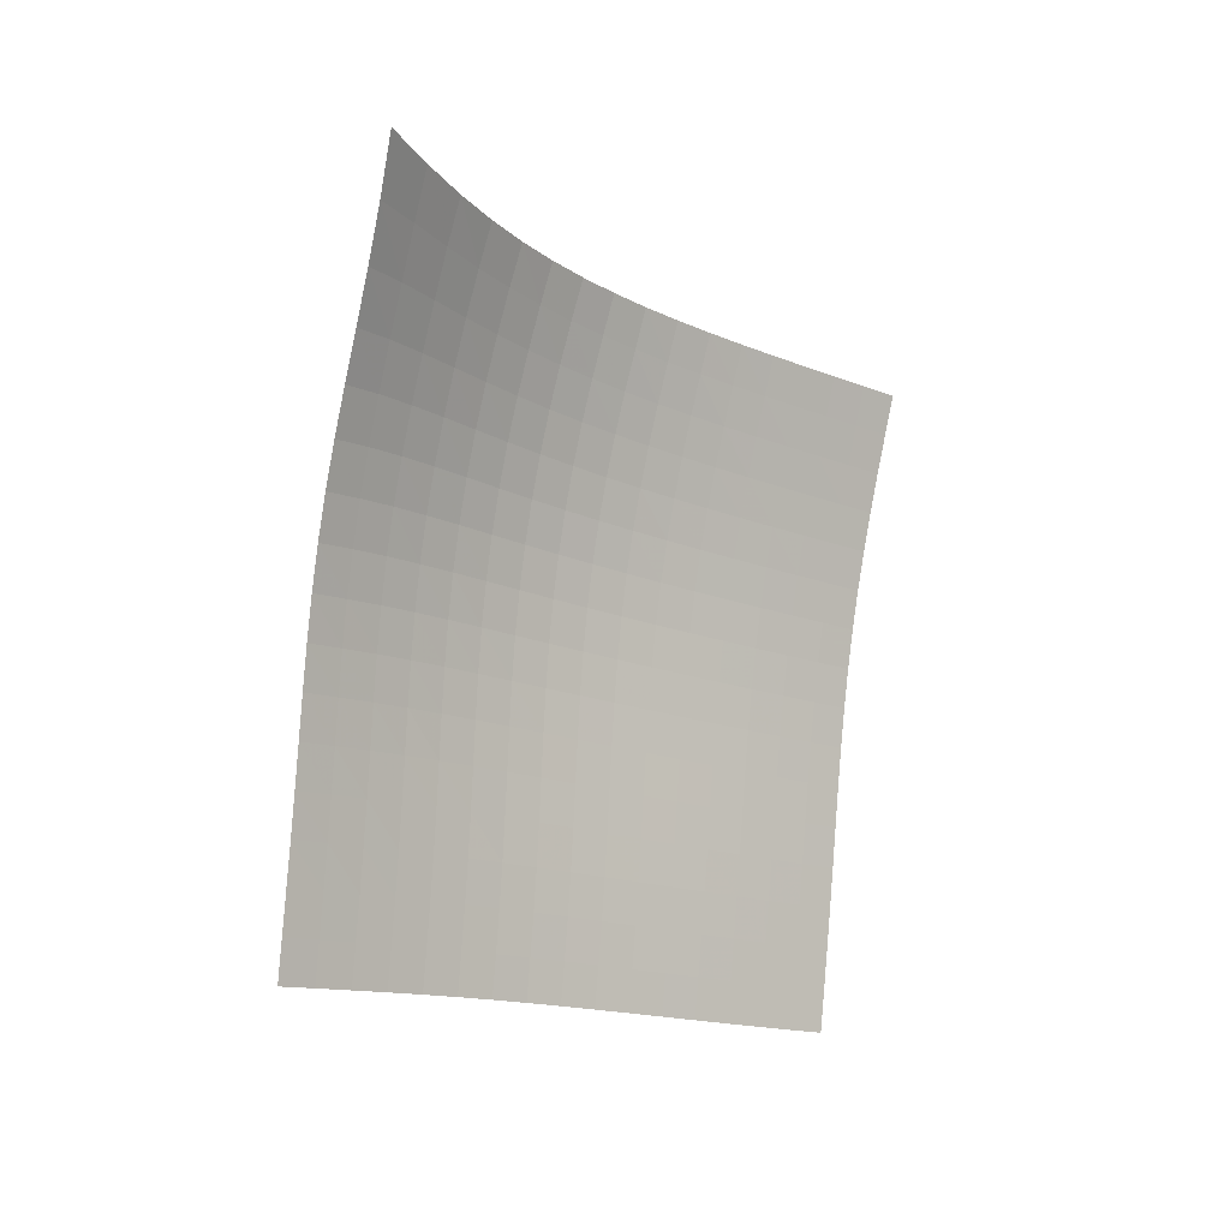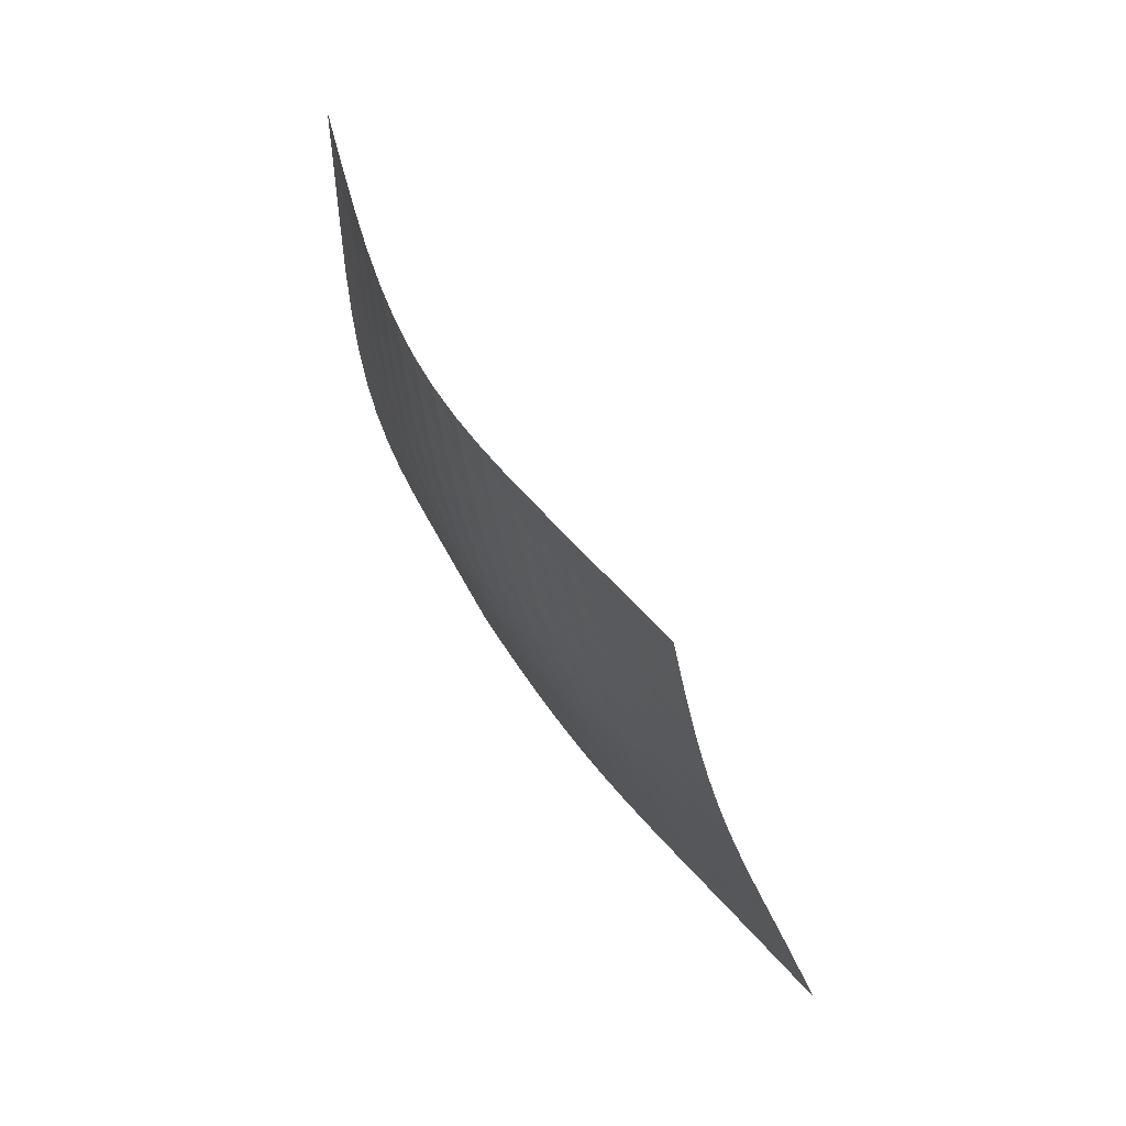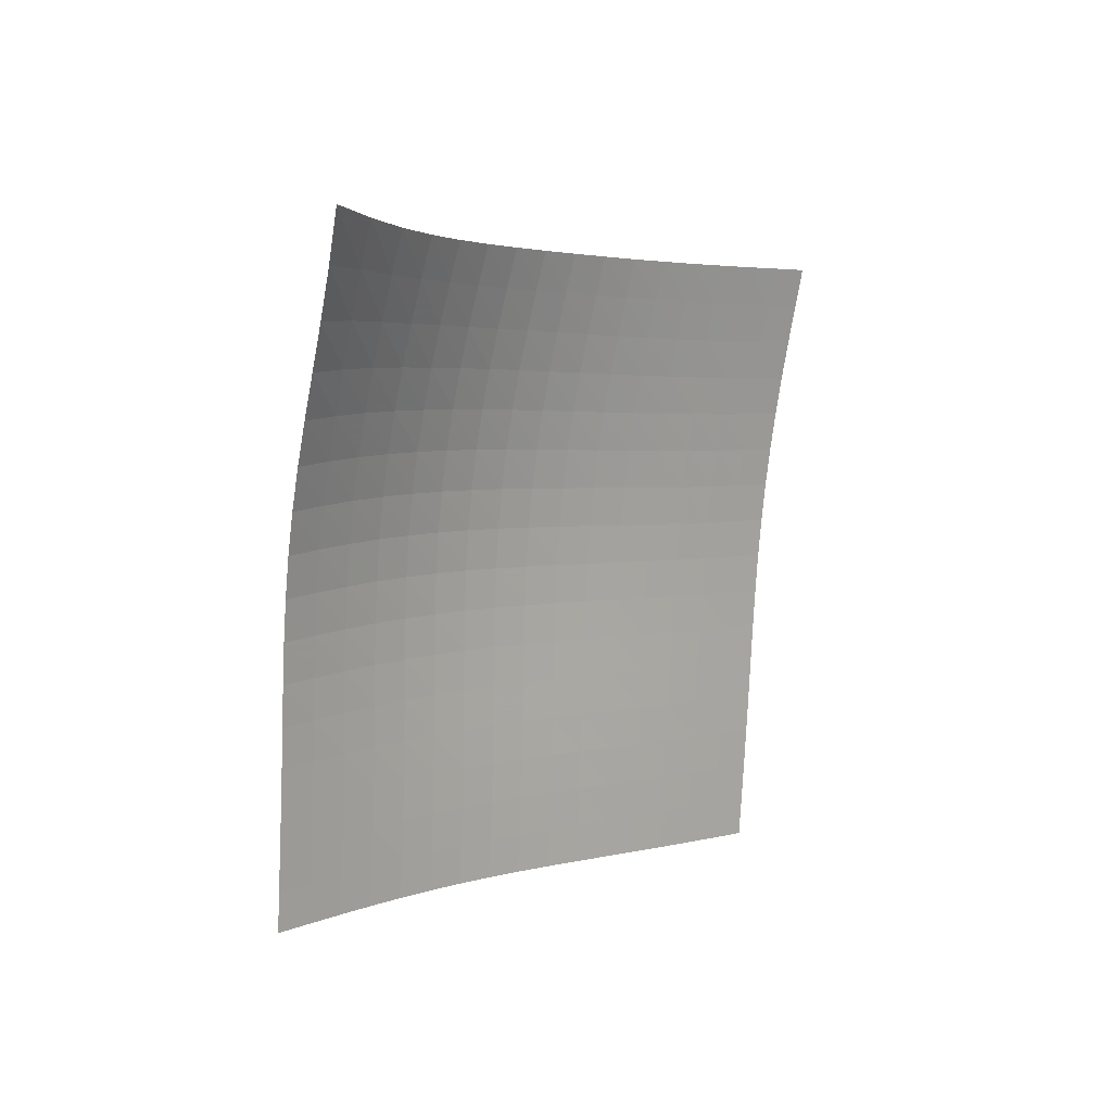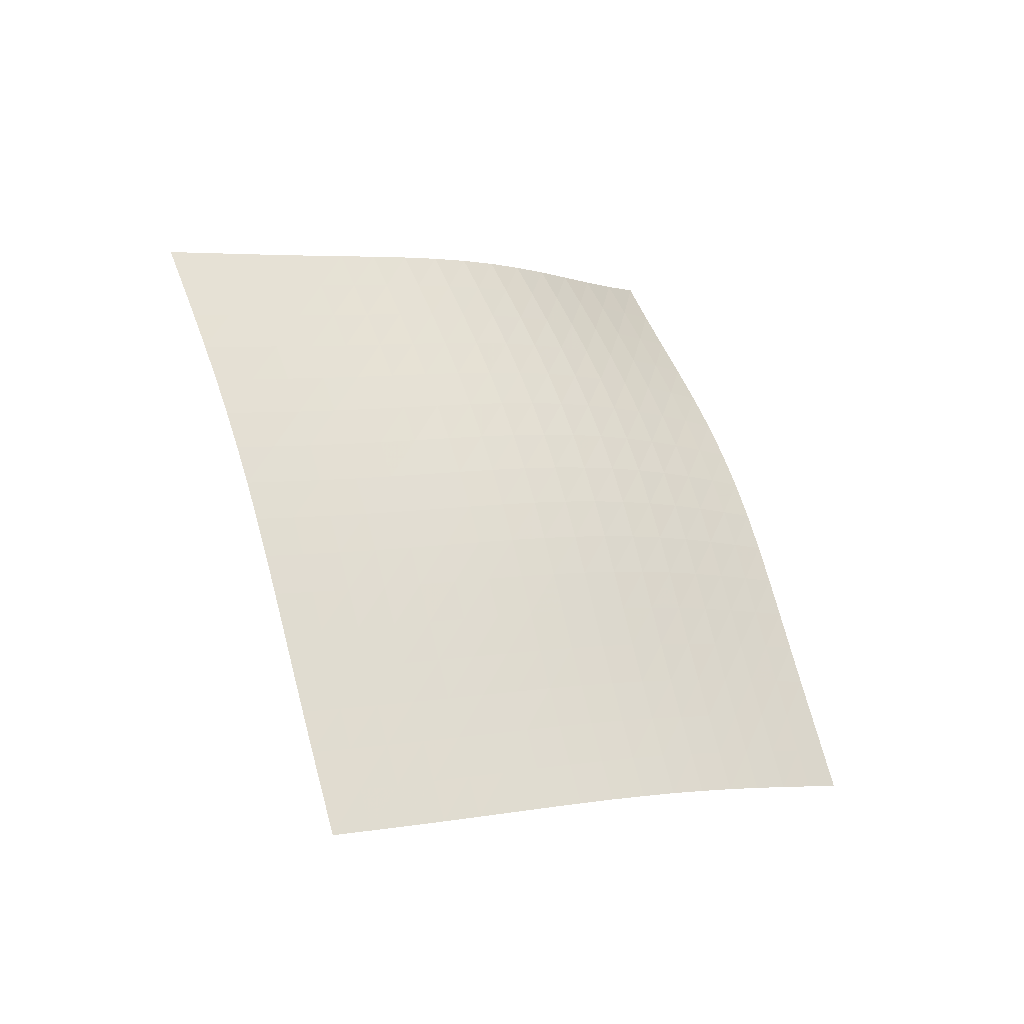
<metadata>
{"format":"obj","ext":"obj","renderer":"f3d","projection":"perspective","resolution":1024,"background":"white","views":[{"elev":47.8,"azim":-96.9,"up":"+Y"},{"elev":-0.2,"azim":-146.3,"up":"+Y"},{"elev":66.1,"azim":-99.0,"up":"+Y"},{"elev":-76.2,"azim":95.3,"up":"+Y"}]}
</metadata>
<code>
v -6.501 -0.01093 6.501
v -3.355 -10.06 16.24
v -16.24 -10.06 3.355
v -13.44 -17.5 13.44
v -15.58 -9.595 3.495
v -14.93 -9.126 3.635
v -14.28 -8.654 3.776
v -13.62 -8.178 3.913
v -12.96 -7.695 4.048
v -12.31 -7.203 4.184
v -11.66 -6.693 4.327
v -11.02 -6.157 4.484
v -10.4 -5.588 4.663
v -9.809 -4.978 4.867
v -9.235 -4.322 5.098
v -8.682 -3.614 5.354
v -8.143 -2.844 5.631
v -7.607 -1.996 5.921
v -7.063 -1.052 6.214
v -6.214 -1.052 7.063
v -5.921 -1.996 7.607
v -5.631 -2.844 8.143
v -5.354 -3.614 8.682
v -5.098 -4.322 9.235
v -4.867 -4.978 9.809
v -4.663 -5.588 10.4
v -4.484 -6.157 11.02
v -4.327 -6.693 11.66
v -4.184 -7.203 12.31
v -4.048 -7.695 12.96
v -3.913 -8.178 13.62
v -3.776 -8.654 14.28
v -3.635 -9.126 14.93
v -3.495 -9.595 15.58
v -3.948 -10.56 16
v -4.542 -11.06 15.77
v -5.138 -11.55 15.55
v -5.739 -12.03 15.34
v -6.346 -12.51 15.14
v -6.961 -12.98 14.95
v -7.584 -13.44 14.78
v -8.216 -13.9 14.61
v -8.857 -14.35 14.46
v -9.503 -14.8 14.32
v -10.15 -15.25 14.17
v -10.81 -15.7 14.03
v -11.46 -16.15 13.89
v -12.12 -16.6 13.74
v -12.78 -17.05 13.59
v -13.59 -17.05 12.78
v -13.74 -16.6 12.12
v -13.89 -16.15 11.46
v -14.03 -15.7 10.81
v -14.17 -15.25 10.15
v -14.32 -14.8 9.503
v -14.46 -14.35 8.857
v -14.61 -13.9 8.216
v -14.78 -13.44 7.584
v -14.95 -12.98 6.961
v -15.14 -12.51 6.346
v -15.34 -12.03 5.739
v -15.55 -11.55 5.138
v -15.77 -11.06 4.542
v -16 -10.56 3.948
v -6.76 -1.844 6.76
v -7.3 -2.663 6.466
v -7.838 -3.442 6.18
v -8.383 -4.175 5.908
v -8.943 -4.861 5.657
v -9.523 -5.505 5.43
v -10.13 -6.107 5.229
v -10.75 -6.672 5.055
v -11.4 -7.205 4.901
v -12.05 -7.713 4.763
v -12.71 -8.203 4.631
v -13.38 -8.682 4.5
v -14.04 -9.156 4.366
v -14.69 -9.627 4.227
v -15.35 -10.1 4.088
v -6.466 -2.663 7.3
v -7.005 -3.372 7.005
v -7.546 -4.08 6.723
v -8.095 -4.767 6.457
v -8.66 -5.424 6.211
v -9.246 -6.048 5.99
v -9.856 -6.638 5.795
v -10.49 -7.195 5.624
v -11.14 -7.722 5.475
v -11.8 -8.224 5.341
v -12.47 -8.71 5.213
v -13.13 -9.186 5.086
v -13.8 -9.657 4.956
v -14.46 -10.13 4.82
v -15.12 -10.59 4.681
v -6.18 -3.442 7.838
v -6.723 -4.08 7.546
v -7.268 -4.731 7.268
v -7.822 -5.375 7.008
v -8.393 -6.002 6.769
v -8.985 -6.604 6.553
v -9.6 -7.178 6.364
v -10.24 -7.723 6.198
v -10.89 -8.241 6.053
v -11.56 -8.737 5.923
v -12.23 -9.217 5.8
v -12.9 -9.688 5.676
v -13.57 -10.16 5.549
v -14.23 -10.62 5.415
v -14.89 -11.09 5.277
v -5.908 -4.175 8.383
v -6.457 -4.767 8.095
v -7.008 -5.375 7.822
v -7.568 -5.985 7.568
v -8.145 -6.583 7.335
v -8.742 -7.164 7.126
v -9.362 -7.72 6.942
v -10 -8.252 6.781
v -10.66 -8.76 6.64
v -11.33 -9.247 6.513
v -12.01 -9.721 6.393
v -12.68 -10.19 6.273
v -13.35 -10.65 6.148
v -14.02 -11.11 6.016
v -14.68 -11.57 5.879
v -5.657 -4.861 8.943
v -6.211 -5.424 8.66
v -6.769 -6.002 8.393
v -7.335 -6.583 8.145
v -7.918 -7.158 7.918
v -8.52 -7.718 7.714
v -9.144 -8.259 7.534
v -9.787 -8.777 7.376
v -10.45 -9.274 7.239
v -11.12 -9.753 7.114
v -11.8 -10.22 6.996
v -12.47 -10.68 6.878
v -13.15 -11.14 6.754
v -13.82 -11.59 6.624
v -14.48 -12.05 6.487
v -5.43 -5.505 9.523
v -5.99 -6.048 9.246
v -6.553 -6.604 8.985
v -7.126 -7.164 8.742
v -7.714 -7.718 8.52
v -8.32 -8.261 8.32
v -8.947 -8.786 8.143
v -9.593 -9.292 7.989
v -10.25 -9.779 7.852
v -10.93 -10.25 7.729
v -11.6 -10.71 7.611
v -12.28 -11.16 7.494
v -12.96 -11.62 7.371
v -13.63 -12.07 7.24
v -14.29 -12.53 7.103
v -5.229 -6.107 10.13
v -5.795 -6.638 9.856
v -6.364 -7.178 9.6
v -6.942 -7.72 9.362
v -7.534 -8.259 9.144
v -8.143 -8.786 8.947
v -8.772 -9.299 8.772
v -9.419 -9.794 8.618
v -10.08 -10.27 8.482
v -10.75 -10.74 8.357
v -11.43 -11.19 8.239
v -12.11 -11.64 8.121
v -12.78 -12.09 7.998
v -13.45 -12.54 7.867
v -14.12 -12.99 7.728
v -5.055 -6.672 10.75
v -5.624 -7.195 10.49
v -6.198 -7.723 10.24
v -6.781 -8.252 10
v -7.376 -8.777 9.787
v -7.989 -9.292 9.593
v -8.618 -9.794 9.419
v -9.264 -10.28 9.264
v -9.925 -10.75 9.127
v -10.59 -11.21 9
v -11.27 -11.66 8.88
v -11.95 -12.11 8.76
v -12.62 -12.55 8.635
v -13.29 -13 8.502
v -13.95 -13.45 8.362
v -4.901 -7.205 11.4
v -5.475 -7.722 11.14
v -6.053 -8.241 10.89
v -6.64 -8.76 10.66
v -7.239 -9.274 10.45
v -7.852 -9.779 10.25
v -8.482 -10.27 10.08
v -9.127 -10.75 9.925
v -9.784 -11.22 9.784
v -10.45 -11.67 9.655
v -11.12 -12.12 9.532
v -11.8 -12.56 9.408
v -12.47 -13.01 9.28
v -13.14 -13.46 9.146
v -13.8 -13.9 9.004
v -4.763 -7.713 12.05
v -5.341 -8.224 11.8
v -5.923 -8.737 11.56
v -6.513 -9.247 11.33
v -7.114 -9.753 11.12
v -7.729 -10.25 10.93
v -8.357 -10.74 10.75
v -9 -11.21 10.59
v -9.655 -11.67 10.45
v -10.32 -12.12 10.32
v -10.99 -12.57 10.19
v -11.66 -13.01 10.06
v -12.33 -13.46 9.933
v -12.99 -13.91 9.796
v -13.65 -14.35 9.652
v -4.631 -8.203 12.71
v -5.213 -8.71 12.47
v -5.8 -9.217 12.23
v -6.393 -9.721 12.01
v -6.996 -10.22 11.8
v -7.611 -10.71 11.6
v -8.239 -11.19 11.43
v -8.88 -11.66 11.27
v -9.532 -12.12 11.12
v -10.19 -12.57 10.99
v -10.86 -13.02 10.86
v -11.52 -13.46 10.72
v -12.19 -13.91 10.59
v -12.85 -14.35 10.45
v -13.51 -14.8 10.3
v -4.5 -8.682 13.38
v -5.086 -9.186 13.13
v -5.676 -9.688 12.9
v -6.273 -10.19 12.68
v -6.878 -10.68 12.47
v -7.494 -11.16 12.28
v -8.121 -11.64 12.11
v -8.76 -12.11 11.95
v -9.408 -12.56 11.8
v -10.06 -13.01 11.66
v -10.72 -13.46 11.52
v -11.39 -13.91 11.39
v -12.05 -14.35 11.25
v -12.71 -14.8 11.11
v -13.37 -15.25 10.96
v -4.366 -9.156 14.04
v -4.956 -9.657 13.8
v -5.549 -10.16 13.57
v -6.148 -10.65 13.35
v -6.754 -11.14 13.15
v -7.371 -11.62 12.96
v -7.998 -12.09 12.78
v -8.635 -12.55 12.62
v -9.28 -13.01 12.47
v -9.933 -13.46 12.33
v -10.59 -13.91 12.19
v -11.25 -14.35 12.05
v -11.91 -14.8 11.91
v -12.57 -15.25 11.76
v -13.23 -15.7 11.62
v -4.227 -9.627 14.69
v -4.82 -10.13 14.46
v -5.415 -10.62 14.23
v -6.016 -11.11 14.02
v -6.624 -11.59 13.82
v -7.24 -12.07 13.63
v -7.867 -12.54 13.45
v -8.502 -13 13.29
v -9.146 -13.46 13.14
v -9.796 -13.91 12.99
v -10.45 -14.35 12.85
v -11.11 -14.8 12.71
v -11.76 -15.25 12.57
v -12.42 -15.7 12.42
v -13.08 -16.15 12.27
v -4.088 -10.1 15.35
v -4.681 -10.59 15.12
v -5.277 -11.09 14.89
v -5.879 -11.57 14.68
v -6.487 -12.05 14.48
v -7.103 -12.53 14.29
v -7.728 -12.99 14.12
v -8.362 -13.45 13.95
v -9.004 -13.9 13.8
v -9.652 -14.35 13.65
v -10.3 -14.8 13.51
v -10.96 -15.25 13.37
v -11.62 -15.7 13.23
v -12.27 -16.15 13.08
v -12.93 -16.6 12.93
f 289 49 4
f 289 4 50
f 5 79 64
f 5 64 3
f 79 94 63
f 79 63 64
f 94 109 62
f 94 62 63
f 109 124 61
f 109 61 62
f 124 139 60
f 124 60 61
f 139 154 59
f 139 59 60
f 154 169 58
f 154 58 59
f 169 184 57
f 169 57 58
f 184 199 56
f 184 56 57
f 199 214 55
f 199 55 56
f 214 229 54
f 214 54 55
f 229 244 53
f 229 53 54
f 244 259 52
f 244 52 53
f 259 274 51
f 259 51 52
f 274 289 50
f 274 50 51
f 1 20 65
f 1 65 19
f 19 65 66
f 19 66 18
f 18 66 67
f 18 67 17
f 17 67 68
f 17 68 16
f 16 68 69
f 16 69 15
f 15 69 70
f 15 70 14
f 14 70 71
f 14 71 13
f 13 71 72
f 13 72 12
f 12 72 73
f 12 73 11
f 11 73 74
f 11 74 10
f 10 74 75
f 10 75 9
f 9 75 76
f 9 76 8
f 8 76 77
f 8 77 7
f 7 77 78
f 7 78 6
f 6 78 79
f 6 79 5
f 20 21 80
f 20 80 65
f 65 80 81
f 65 81 66
f 66 81 82
f 66 82 67
f 67 82 83
f 67 83 68
f 68 83 84
f 68 84 69
f 69 84 85
f 69 85 70
f 70 85 86
f 70 86 71
f 71 86 87
f 71 87 72
f 72 87 88
f 72 88 73
f 73 88 89
f 73 89 74
f 74 89 90
f 74 90 75
f 75 90 91
f 75 91 76
f 76 91 92
f 76 92 77
f 77 92 93
f 77 93 78
f 78 93 94
f 78 94 79
f 21 22 95
f 21 95 80
f 80 95 96
f 80 96 81
f 81 96 97
f 81 97 82
f 82 97 98
f 82 98 83
f 83 98 99
f 83 99 84
f 84 99 100
f 84 100 85
f 85 100 101
f 85 101 86
f 86 101 102
f 86 102 87
f 87 102 103
f 87 103 88
f 88 103 104
f 88 104 89
f 89 104 105
f 89 105 90
f 90 105 106
f 90 106 91
f 91 106 107
f 91 107 92
f 92 107 108
f 92 108 93
f 93 108 109
f 93 109 94
f 22 23 110
f 22 110 95
f 95 110 111
f 95 111 96
f 96 111 112
f 96 112 97
f 97 112 113
f 97 113 98
f 98 113 114
f 98 114 99
f 99 114 115
f 99 115 100
f 100 115 116
f 100 116 101
f 101 116 117
f 101 117 102
f 102 117 118
f 102 118 103
f 103 118 119
f 103 119 104
f 104 119 120
f 104 120 105
f 105 120 121
f 105 121 106
f 106 121 122
f 106 122 107
f 107 122 123
f 107 123 108
f 108 123 124
f 108 124 109
f 23 24 125
f 23 125 110
f 110 125 126
f 110 126 111
f 111 126 127
f 111 127 112
f 112 127 128
f 112 128 113
f 113 128 129
f 113 129 114
f 114 129 130
f 114 130 115
f 115 130 131
f 115 131 116
f 116 131 132
f 116 132 117
f 117 132 133
f 117 133 118
f 118 133 134
f 118 134 119
f 119 134 135
f 119 135 120
f 120 135 136
f 120 136 121
f 121 136 137
f 121 137 122
f 122 137 138
f 122 138 123
f 123 138 139
f 123 139 124
f 24 25 140
f 24 140 125
f 125 140 141
f 125 141 126
f 126 141 142
f 126 142 127
f 127 142 143
f 127 143 128
f 128 143 144
f 128 144 129
f 129 144 145
f 129 145 130
f 130 145 146
f 130 146 131
f 131 146 147
f 131 147 132
f 132 147 148
f 132 148 133
f 133 148 149
f 133 149 134
f 134 149 150
f 134 150 135
f 135 150 151
f 135 151 136
f 136 151 152
f 136 152 137
f 137 152 153
f 137 153 138
f 138 153 154
f 138 154 139
f 25 26 155
f 25 155 140
f 140 155 156
f 140 156 141
f 141 156 157
f 141 157 142
f 142 157 158
f 142 158 143
f 143 158 159
f 143 159 144
f 144 159 160
f 144 160 145
f 145 160 161
f 145 161 146
f 146 161 162
f 146 162 147
f 147 162 163
f 147 163 148
f 148 163 164
f 148 164 149
f 149 164 165
f 149 165 150
f 150 165 166
f 150 166 151
f 151 166 167
f 151 167 152
f 152 167 168
f 152 168 153
f 153 168 169
f 153 169 154
f 26 27 170
f 26 170 155
f 155 170 171
f 155 171 156
f 156 171 172
f 156 172 157
f 157 172 173
f 157 173 158
f 158 173 174
f 158 174 159
f 159 174 175
f 159 175 160
f 160 175 176
f 160 176 161
f 161 176 177
f 161 177 162
f 162 177 178
f 162 178 163
f 163 178 179
f 163 179 164
f 164 179 180
f 164 180 165
f 165 180 181
f 165 181 166
f 166 181 182
f 166 182 167
f 167 182 183
f 167 183 168
f 168 183 184
f 168 184 169
f 27 28 185
f 27 185 170
f 170 185 186
f 170 186 171
f 171 186 187
f 171 187 172
f 172 187 188
f 172 188 173
f 173 188 189
f 173 189 174
f 174 189 190
f 174 190 175
f 175 190 191
f 175 191 176
f 176 191 192
f 176 192 177
f 177 192 193
f 177 193 178
f 178 193 194
f 178 194 179
f 179 194 195
f 179 195 180
f 180 195 196
f 180 196 181
f 181 196 197
f 181 197 182
f 182 197 198
f 182 198 183
f 183 198 199
f 183 199 184
f 28 29 200
f 28 200 185
f 185 200 201
f 185 201 186
f 186 201 202
f 186 202 187
f 187 202 203
f 187 203 188
f 188 203 204
f 188 204 189
f 189 204 205
f 189 205 190
f 190 205 206
f 190 206 191
f 191 206 207
f 191 207 192
f 192 207 208
f 192 208 193
f 193 208 209
f 193 209 194
f 194 209 210
f 194 210 195
f 195 210 211
f 195 211 196
f 196 211 212
f 196 212 197
f 197 212 213
f 197 213 198
f 198 213 214
f 198 214 199
f 29 30 215
f 29 215 200
f 200 215 216
f 200 216 201
f 201 216 217
f 201 217 202
f 202 217 218
f 202 218 203
f 203 218 219
f 203 219 204
f 204 219 220
f 204 220 205
f 205 220 221
f 205 221 206
f 206 221 222
f 206 222 207
f 207 222 223
f 207 223 208
f 208 223 224
f 208 224 209
f 209 224 225
f 209 225 210
f 210 225 226
f 210 226 211
f 211 226 227
f 211 227 212
f 212 227 228
f 212 228 213
f 213 228 229
f 213 229 214
f 30 31 230
f 30 230 215
f 215 230 231
f 215 231 216
f 216 231 232
f 216 232 217
f 217 232 233
f 217 233 218
f 218 233 234
f 218 234 219
f 219 234 235
f 219 235 220
f 220 235 236
f 220 236 221
f 221 236 237
f 221 237 222
f 222 237 238
f 222 238 223
f 223 238 239
f 223 239 224
f 224 239 240
f 224 240 225
f 225 240 241
f 225 241 226
f 226 241 242
f 226 242 227
f 227 242 243
f 227 243 228
f 228 243 244
f 228 244 229
f 31 32 245
f 31 245 230
f 230 245 246
f 230 246 231
f 231 246 247
f 231 247 232
f 232 247 248
f 232 248 233
f 233 248 249
f 233 249 234
f 234 249 250
f 234 250 235
f 235 250 251
f 235 251 236
f 236 251 252
f 236 252 237
f 237 252 253
f 237 253 238
f 238 253 254
f 238 254 239
f 239 254 255
f 239 255 240
f 240 255 256
f 240 256 241
f 241 256 257
f 241 257 242
f 242 257 258
f 242 258 243
f 243 258 259
f 243 259 244
f 32 33 260
f 32 260 245
f 245 260 261
f 245 261 246
f 246 261 262
f 246 262 247
f 247 262 263
f 247 263 248
f 248 263 264
f 248 264 249
f 249 264 265
f 249 265 250
f 250 265 266
f 250 266 251
f 251 266 267
f 251 267 252
f 252 267 268
f 252 268 253
f 253 268 269
f 253 269 254
f 254 269 270
f 254 270 255
f 255 270 271
f 255 271 256
f 256 271 272
f 256 272 257
f 257 272 273
f 257 273 258
f 258 273 274
f 258 274 259
f 33 34 275
f 33 275 260
f 260 275 276
f 260 276 261
f 261 276 277
f 261 277 262
f 262 277 278
f 262 278 263
f 263 278 279
f 263 279 264
f 264 279 280
f 264 280 265
f 265 280 281
f 265 281 266
f 266 281 282
f 266 282 267
f 267 282 283
f 267 283 268
f 268 283 284
f 268 284 269
f 269 284 285
f 269 285 270
f 270 285 286
f 270 286 271
f 271 286 287
f 271 287 272
f 272 287 288
f 272 288 273
f 273 288 289
f 273 289 274
f 34 2 35
f 34 35 275
f 275 35 36
f 275 36 276
f 276 36 37
f 276 37 277
f 277 37 38
f 277 38 278
f 278 38 39
f 278 39 279
f 279 39 40
f 279 40 280
f 280 40 41
f 280 41 281
f 281 41 42
f 281 42 282
f 282 42 43
f 282 43 283
f 283 43 44
f 283 44 284
f 284 44 45
f 284 45 285
f 285 45 46
f 285 46 286
f 286 46 47
f 286 47 287
f 287 47 48
f 287 48 288
f 288 48 49
f 288 49 289

</code>
